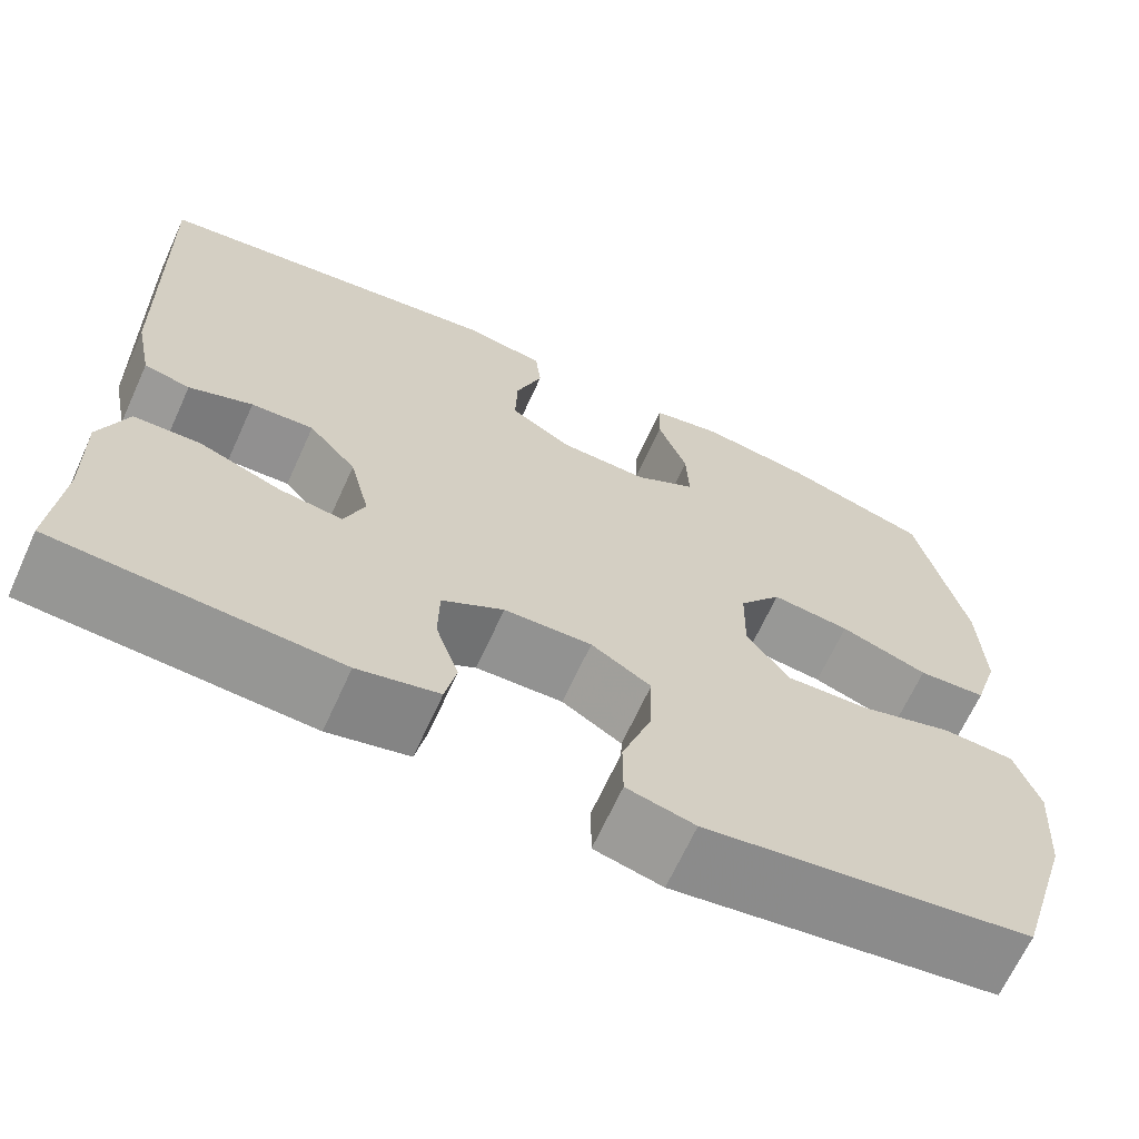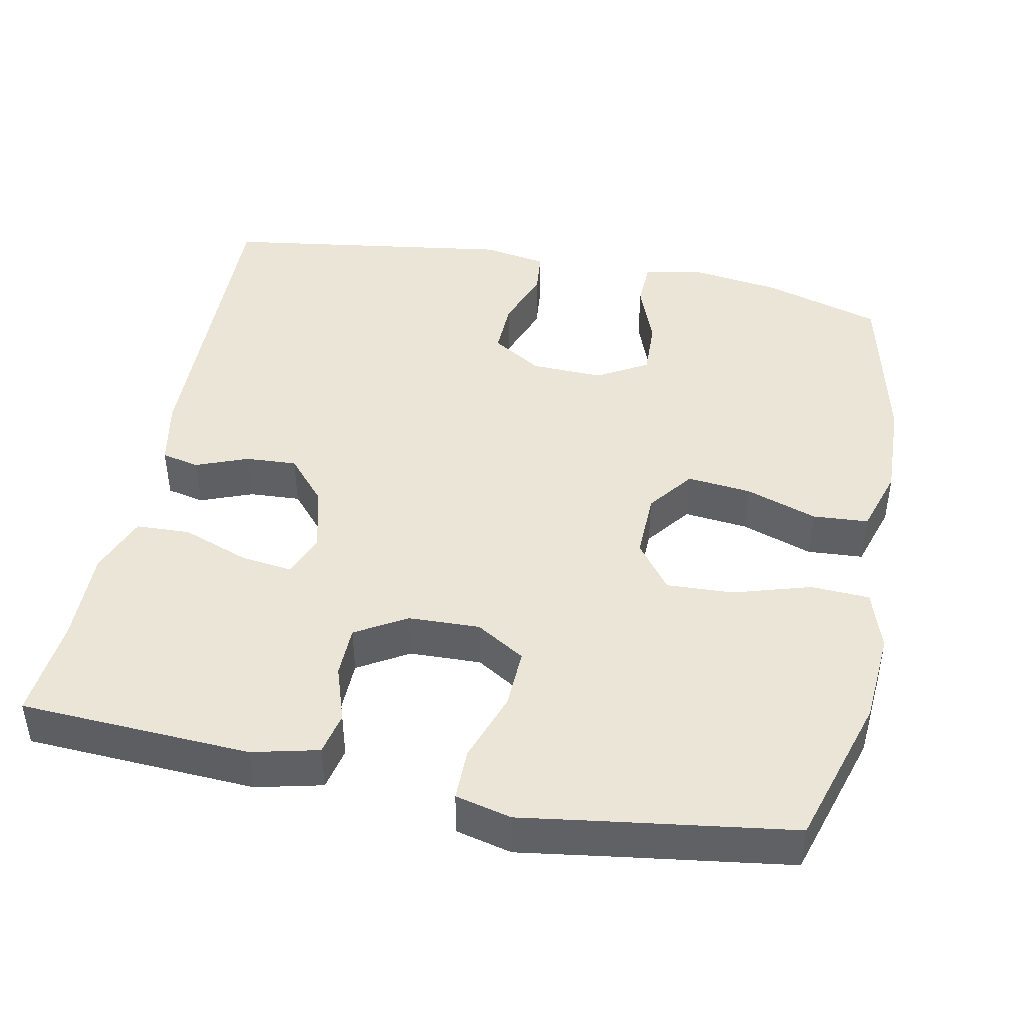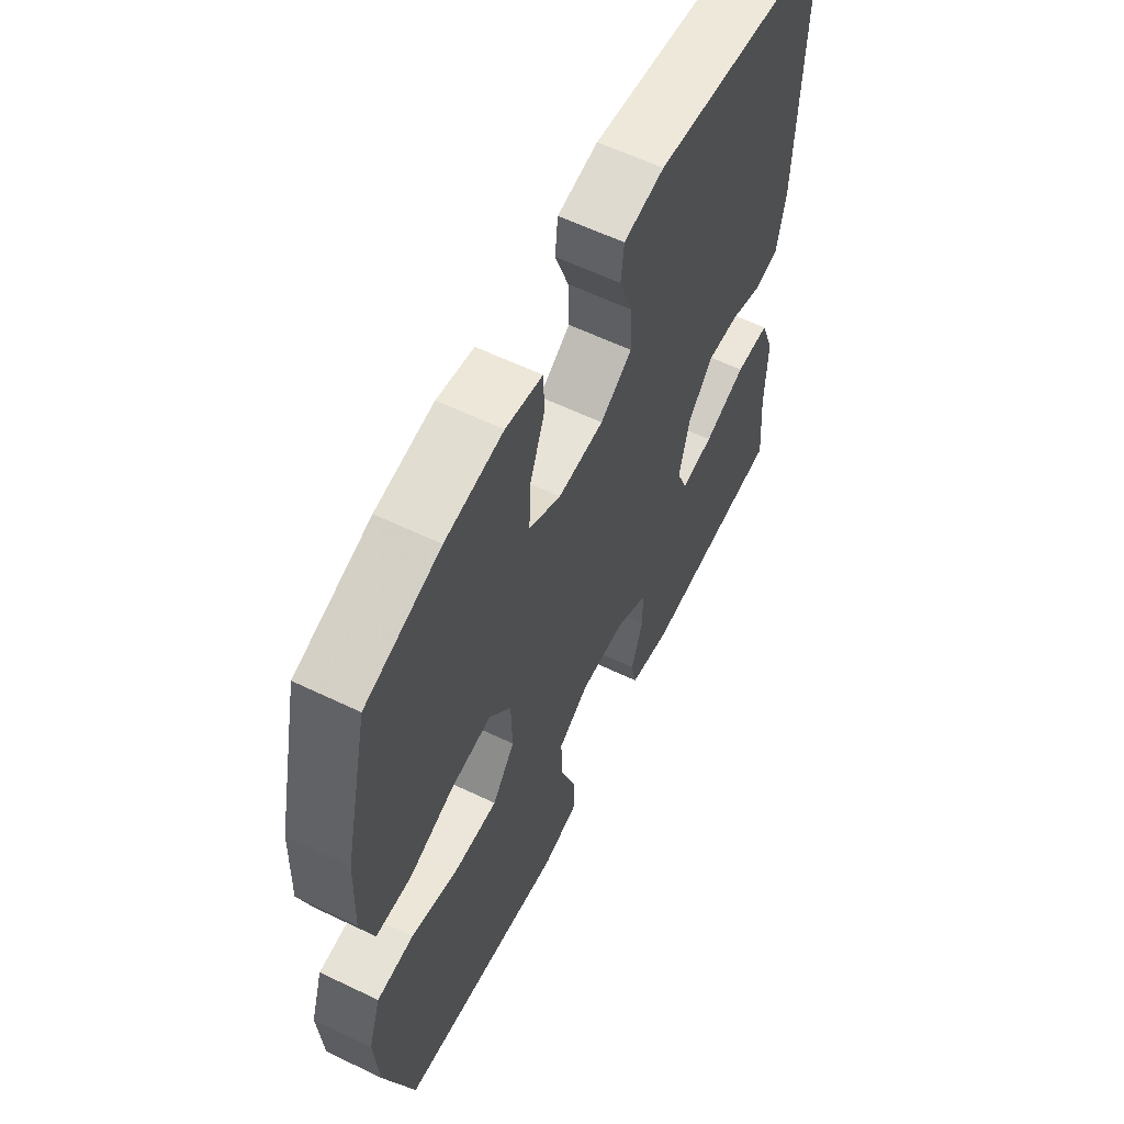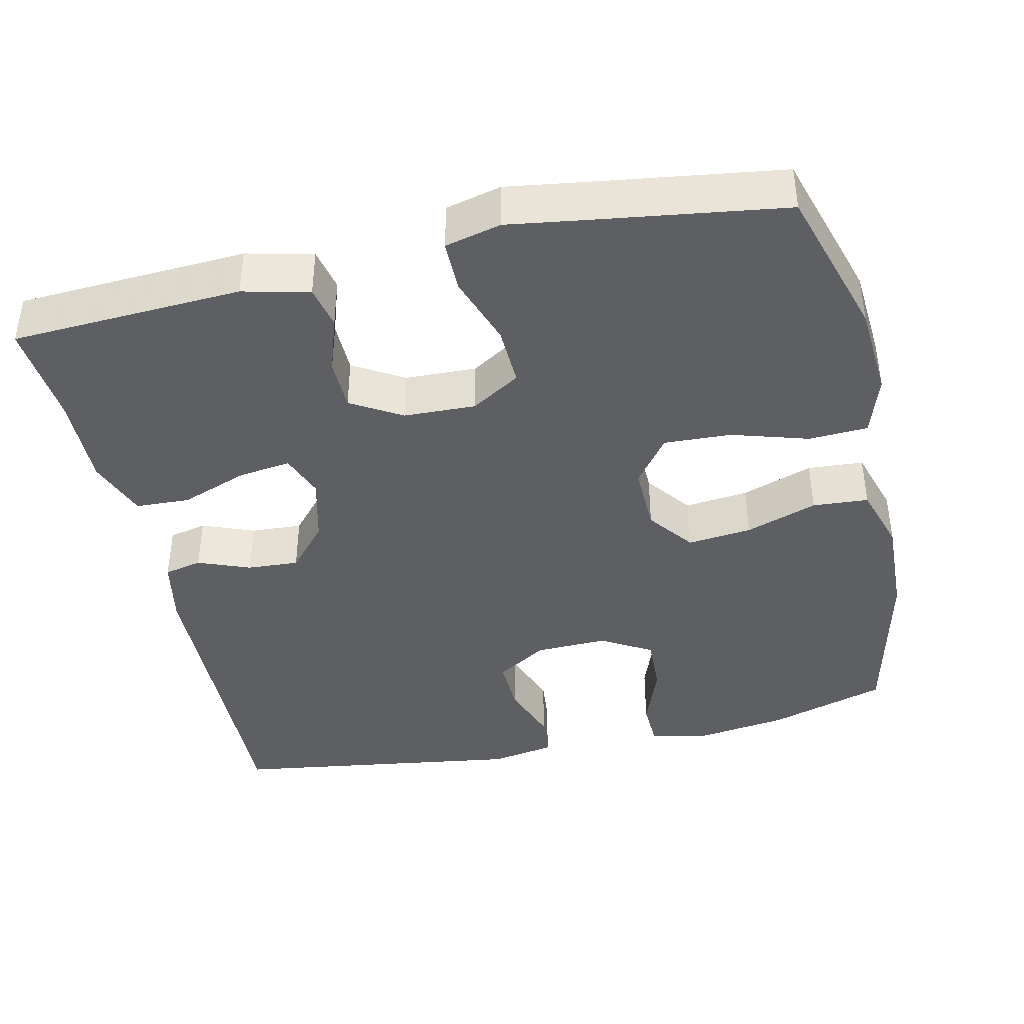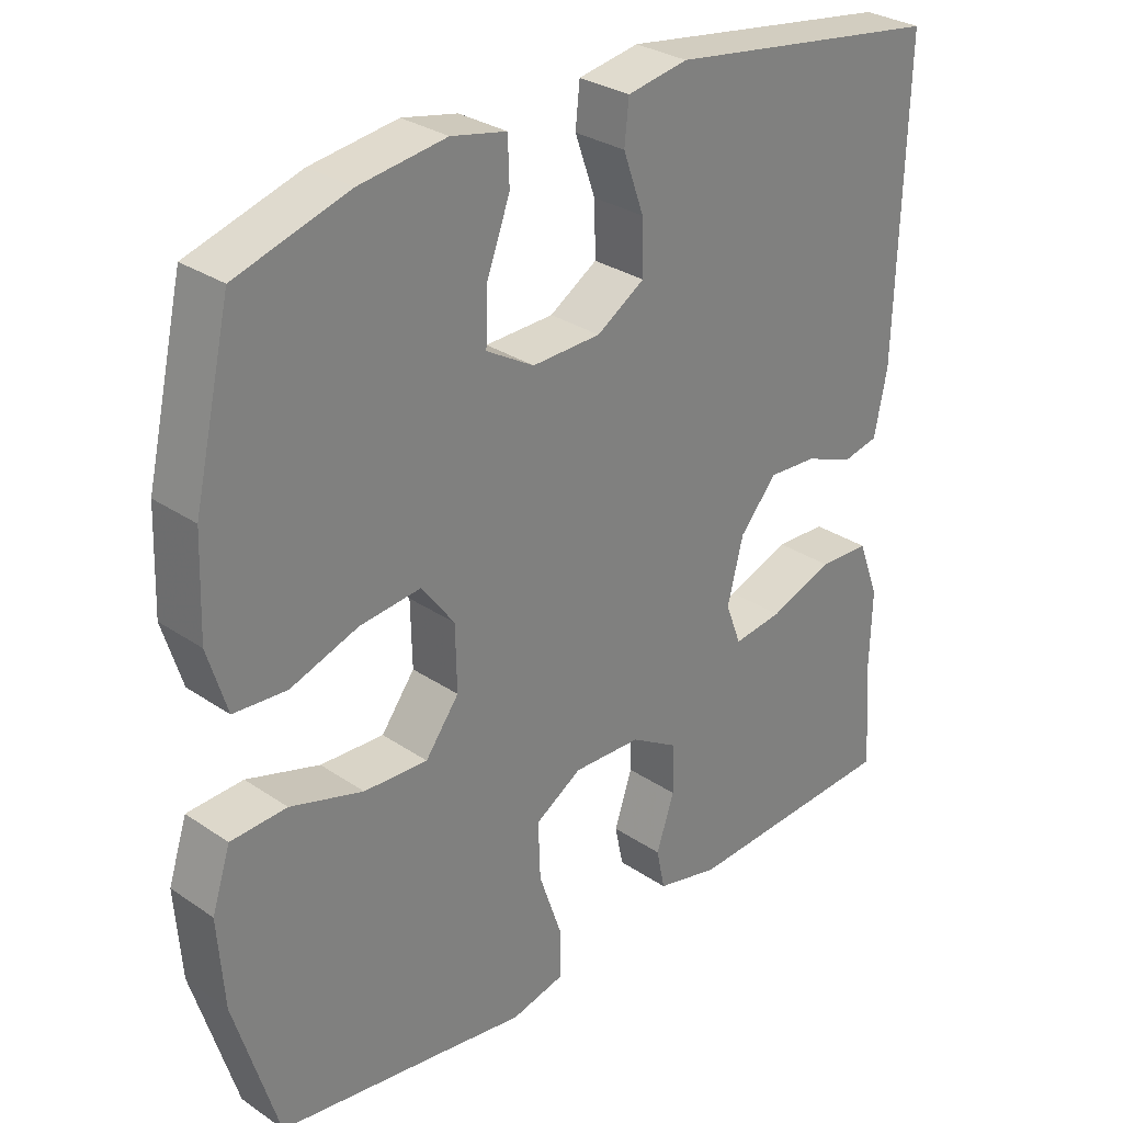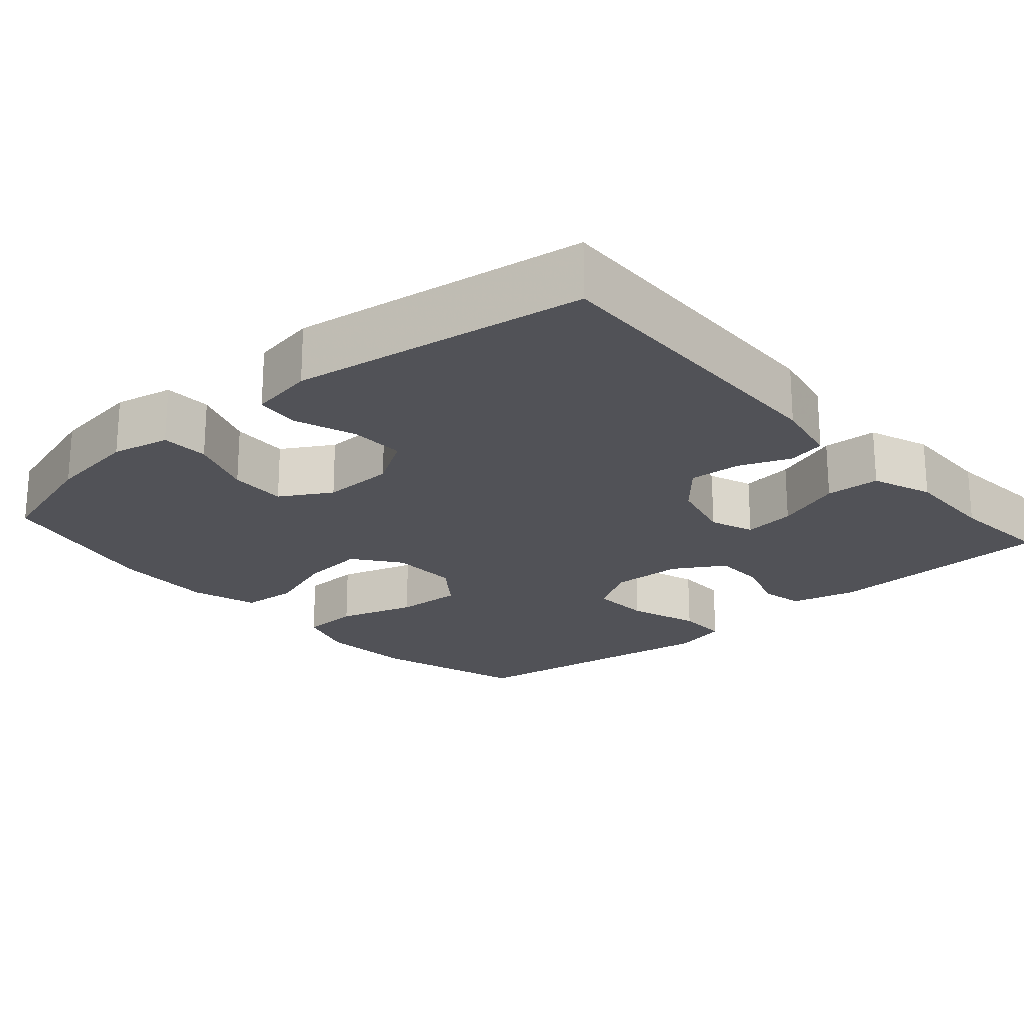
<metadata>
{"format":"obj","ext":"obj","renderer":"f3d","projection":"perspective","resolution":1024,"background":"white","views":[{"elev":-66.9,"azim":155.5,"up":"+Z"},{"elev":44.1,"azim":-168.6,"up":"+Y"},{"elev":60.2,"azim":-63.8,"up":"+Z"},{"elev":-40.9,"azim":-167.3,"up":"+Y"},{"elev":29.9,"azim":-45.3,"up":"+Z"},{"elev":-21.6,"azim":41.1,"up":"+Y"}]}
</metadata>
<code>
v 0.5 0.07 -0.5
v 0.195 0.07 -0.516
v 0.107 0.07 -0.495
v 0.095 0.07 -0.438
v 0.12 0.07 -0.363
v 0.119 0.07 -0.294
v 0.052 0.07 -0.254
v -0.043 0.07 -0.251
v -0.108 0.07 -0.291
v -0.105 0.07 -0.371
v -0.073 0.07 -0.464
v -0.073 0.07 -0.533
v -0.147 0.07 -0.551
v -0.262 0.07 -0.534
v -0.5 0.07 -0.5
v -0.561 0.07 -0.298
v -0.57 0.07 -0.175
v -0.544 0.07 -0.095
v -0.466 0.07 -0.091
v -0.364 0.07 -0.122
v -0.275 0.07 -0.126
v -0.228 0.07 -0.063
v -0.23 0.07 0.027
v -0.276 0.07 0.088
v -0.361 0.07 0.079
v -0.456 0.07 0.046
v -0.53 0.07 0.051
v -0.557 0.07 0.139
v -0.552 0.07 0.273
v -0.5 0.07 0.5
v -0.343 0.07 0.548
v -0.222 0.07 0.565
v -0.145 0.07 0.549
v -0.143 0.07 0.486
v -0.175 0.07 0.4
v -0.178 0.07 0.324
v -0.111 0.07 0.285
v -0.015 0.07 0.288
v 0.052 0.07 0.33
v 0.05 0.07 0.403
v 0.021 0.07 0.484
v 0.027 0.07 0.542
v 0.112 0.07 0.557
v 0.5 0.07 0.5
v 0.488 0.07 0.077
v 0.47 0.07 -0.012
v 0.42 0.07 -0.023
v 0.351 0.07 0.004
v 0.283 0.07 0.008
v 0.231 0.07 -0.052
v 0.209 0.07 -0.14
v 0.231 0.07 -0.198
v 0.3 0.07 -0.189
v 0.389 0.07 -0.156
v 0.461 0.07 -0.159
v 0.491 0.07 -0.239
v 0.488 0.07 -0.363
v 0.5 0 -0.5
v 0.195 0 -0.516
v 0.107 0 -0.495
v 0.095 0 -0.438
v 0.12 0 -0.363
v 0.119 0 -0.294
v 0.052 0 -0.254
v -0.043 0 -0.251
v -0.108 0 -0.291
v -0.105 0 -0.371
v -0.073 0 -0.464
v -0.073 0 -0.533
v -0.147 0 -0.551
v -0.262 0 -0.534
v -0.5 0 -0.5
v -0.561 0 -0.298
v -0.57 0 -0.175
v -0.544 0 -0.095
v -0.466 0 -0.091
v -0.364 0 -0.122
v -0.275 0 -0.126
v -0.228 0 -0.063
v -0.23 0 0.027
v -0.276 0 0.088
v -0.361 0 0.079
v -0.456 0 0.046
v -0.53 0 0.051
v -0.557 0 0.139
v -0.552 0 0.273
v -0.5 0 0.5
v -0.343 0 0.548
v -0.222 0 0.565
v -0.145 0 0.549
v -0.143 0 0.486
v -0.175 0 0.4
v -0.178 0 0.324
v -0.111 0 0.285
v -0.015 0 0.288
v 0.052 0 0.33
v 0.05 0 0.403
v 0.021 0 0.484
v 0.027 0 0.542
v 0.112 0 0.557
v 0.5 0 0.5
v 0.488 0 0.077
v 0.47 0 -0.012
v 0.42 0 -0.023
v 0.351 0 0.004
v 0.283 0 0.008
v 0.231 0 -0.052
v 0.209 0 -0.14
v 0.231 0 -0.198
v 0.3 0 -0.189
v 0.389 0 -0.156
v 0.461 0 -0.159
v 0.491 0 -0.239
v 0.488 0 -0.363
f 54 55 56 57
f 53 54 57 1
f 52 53 1 2
f 51 52 2 3
f 50 51 3 4
f 45 46 47 48
f 45 48 49
f 44 45 49
f 43 44 49 50
f 40 41 42 43
f 39 40 43 50
f 32 33 34 35
f 32 35 36
f 31 32 36
f 30 31 36
f 29 30 36 37
f 25 26 27 28
f 24 25 28 29
f 17 18 19 20
f 17 20 21
f 14 15 16 17
f 14 17 21
f 13 14 21 22
f 10 11 12 13
f 9 10 13 22
f 50 4 5
f 50 5 6
f 38 39 50 6
f 37 38 6 7
f 24 29 37
f 23 24 37 7
f 8 9 22 23
f 7 8 23
f 114 113 112 111
f 58 114 111 110
f 59 58 110 109
f 60 59 109 108
f 61 60 108 107
f 105 104 103 102
f 106 105 102
f 106 102 101
f 107 106 101 100
f 100 99 98 97
f 107 100 97 96
f 92 91 90 89
f 93 92 89
f 93 89 88
f 93 88 87
f 94 93 87 86
f 85 84 83 82
f 86 85 82 81
f 77 76 75 74
f 78 77 74
f 74 73 72 71
f 78 74 71
f 79 78 71 70
f 70 69 68 67
f 79 70 67 66
f 62 61 107
f 63 62 107
f 63 107 96 95
f 64 63 95 94
f 94 86 81
f 64 94 81 80
f 80 79 66 65
f 80 65 64
f 1 58 59 2
f 2 59 60 3
f 3 60 61 4
f 4 61 62 5
f 5 62 63 6
f 6 63 64 7
f 7 64 65 8
f 8 65 66 9
f 9 66 67 10
f 10 67 68 11
f 11 68 69 12
f 12 69 70 13
f 13 70 71 14
f 14 71 72 15
f 15 72 73 16
f 16 73 74 17
f 17 74 75 18
f 18 75 76 19
f 19 76 77 20
f 20 77 78 21
f 21 78 79 22
f 22 79 80 23
f 23 80 81 24
f 24 81 82 25
f 25 82 83 26
f 26 83 84 27
f 27 84 85 28
f 28 85 86 29
f 29 86 87 30
f 30 87 88 31
f 31 88 89 32
f 32 89 90 33
f 33 90 91 34
f 34 91 92 35
f 35 92 93 36
f 36 93 94 37
f 37 94 95 38
f 38 95 96 39
f 39 96 97 40
f 40 97 98 41
f 41 98 99 42
f 42 99 100 43
f 43 100 101 44
f 44 101 102 45
f 45 102 103 46
f 46 103 104 47
f 47 104 105 48
f 48 105 106 49
f 49 106 107 50
f 50 107 108 51
f 51 108 109 52
f 52 109 110 53
f 53 110 111 54
f 54 111 112 55
f 55 112 113 56
f 56 113 114 57
f 57 114 58 1

</code>
